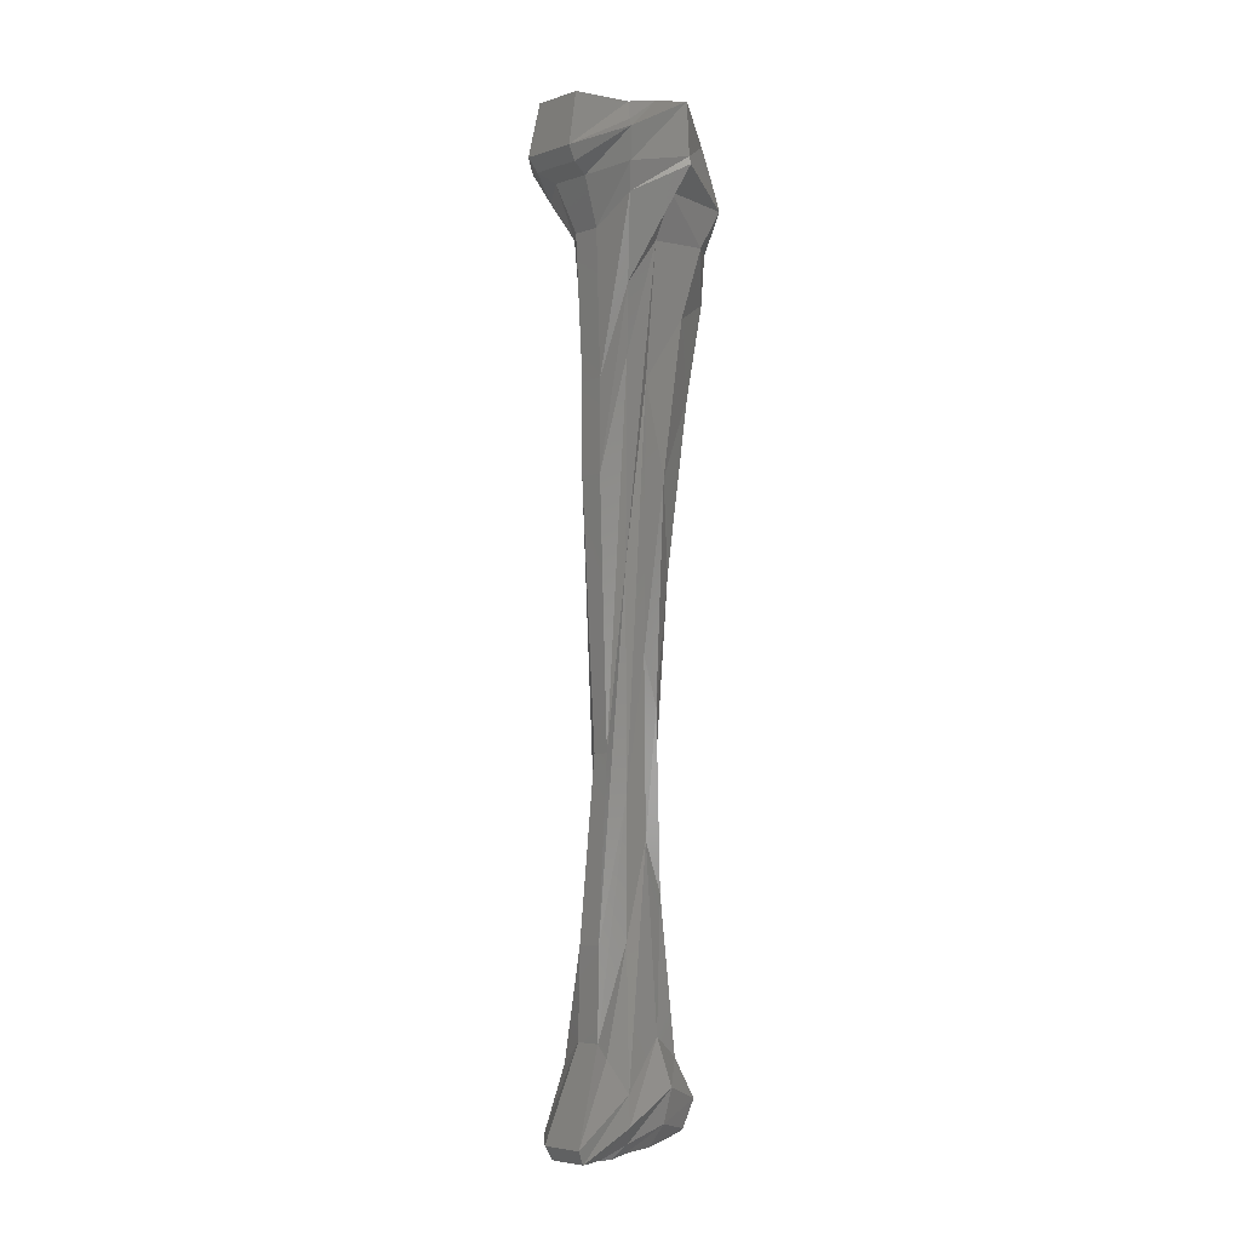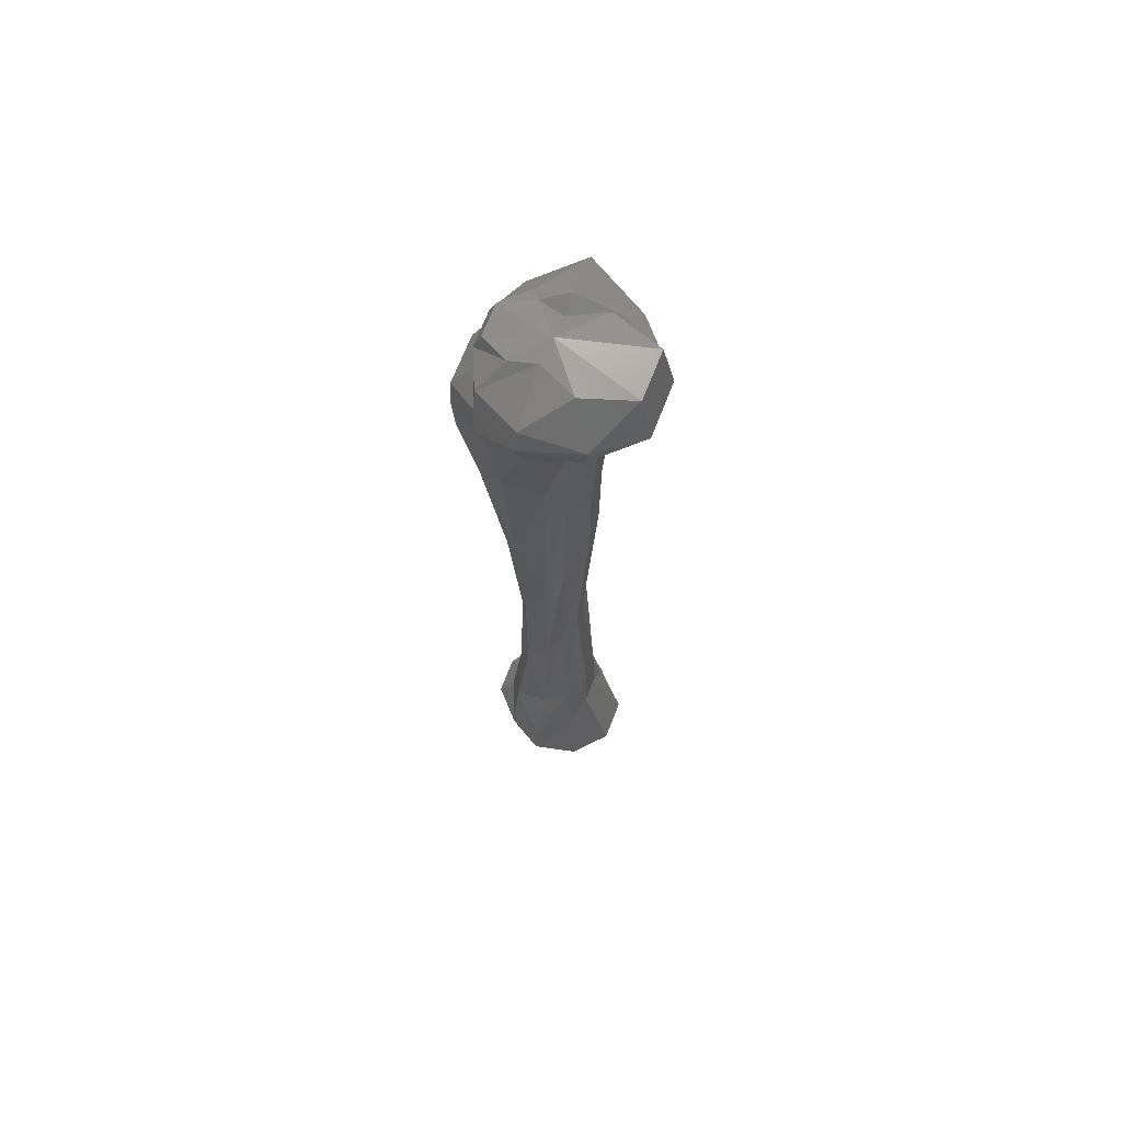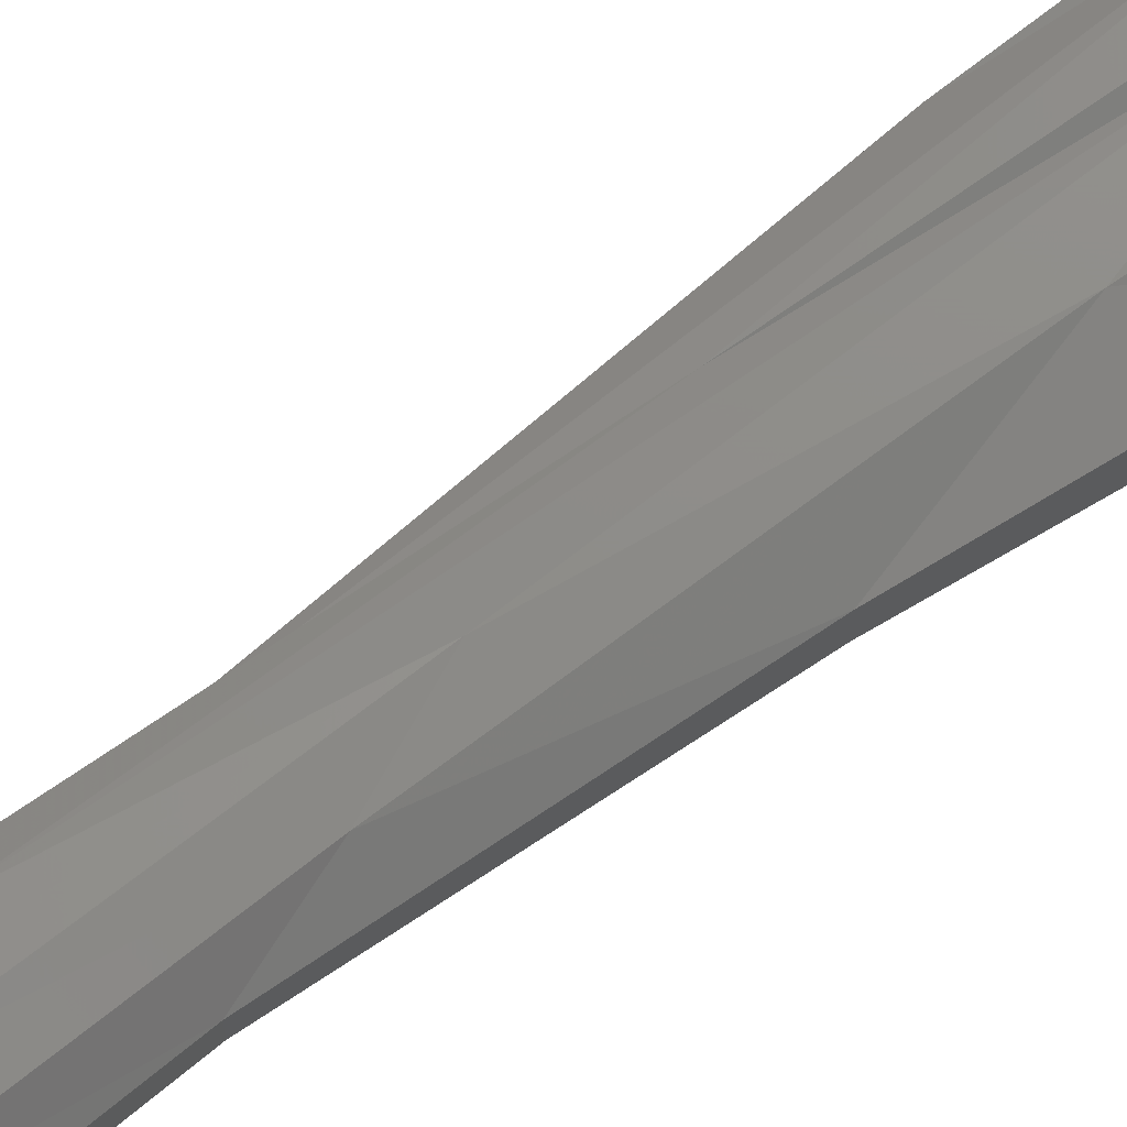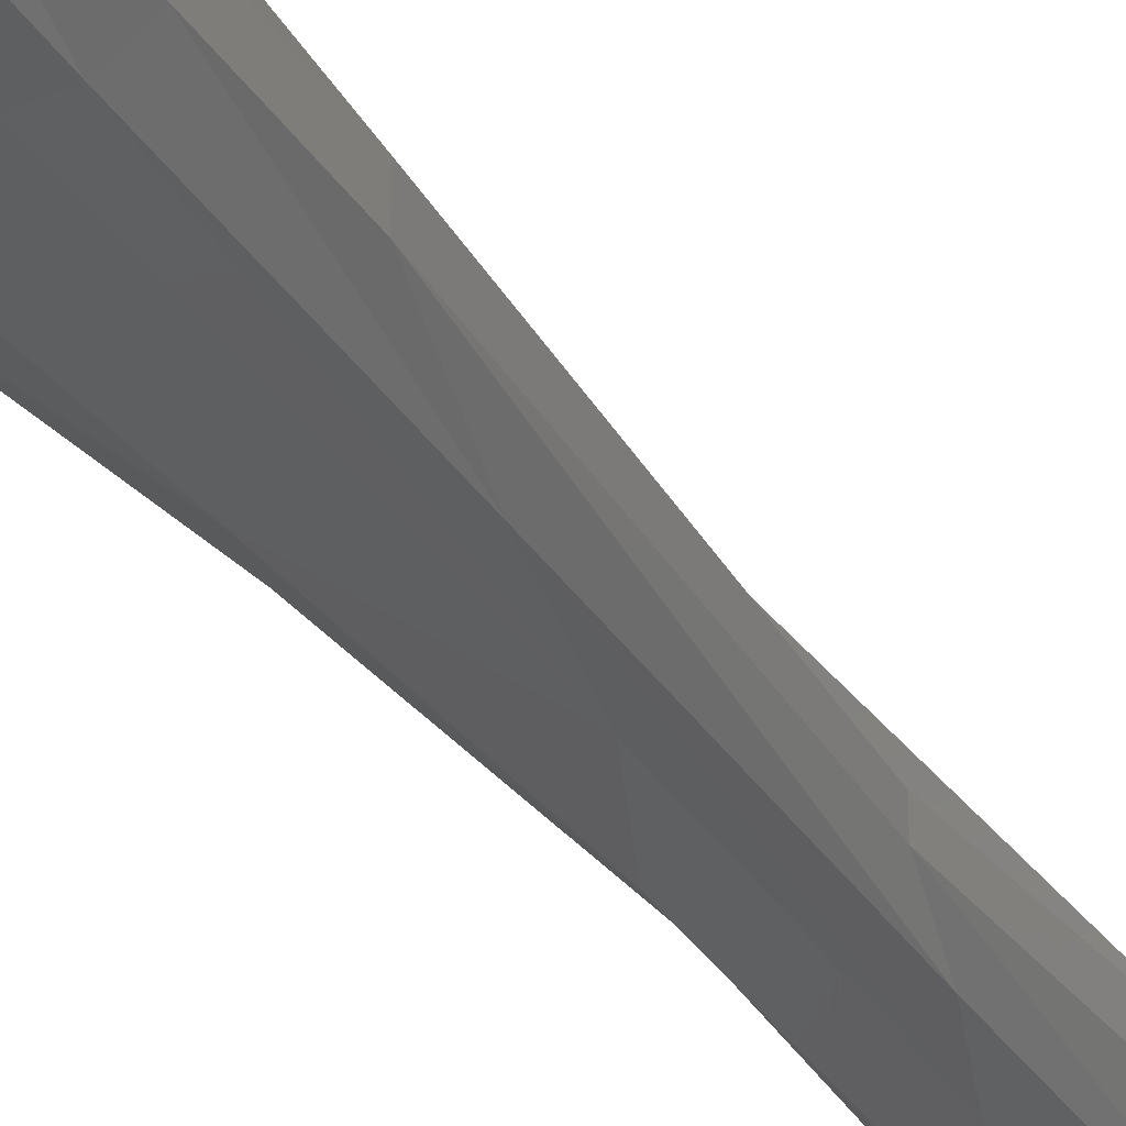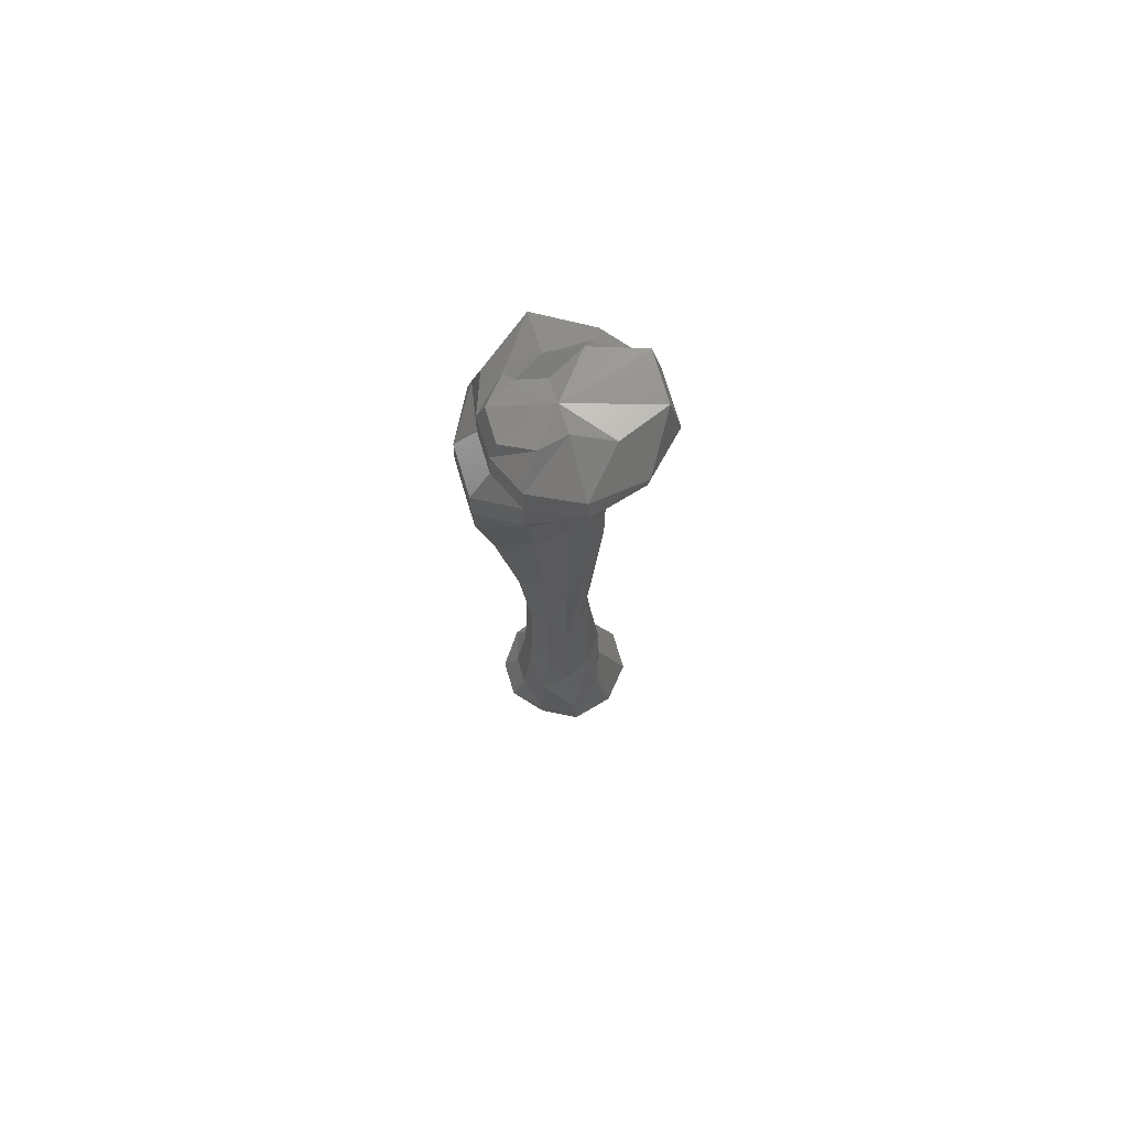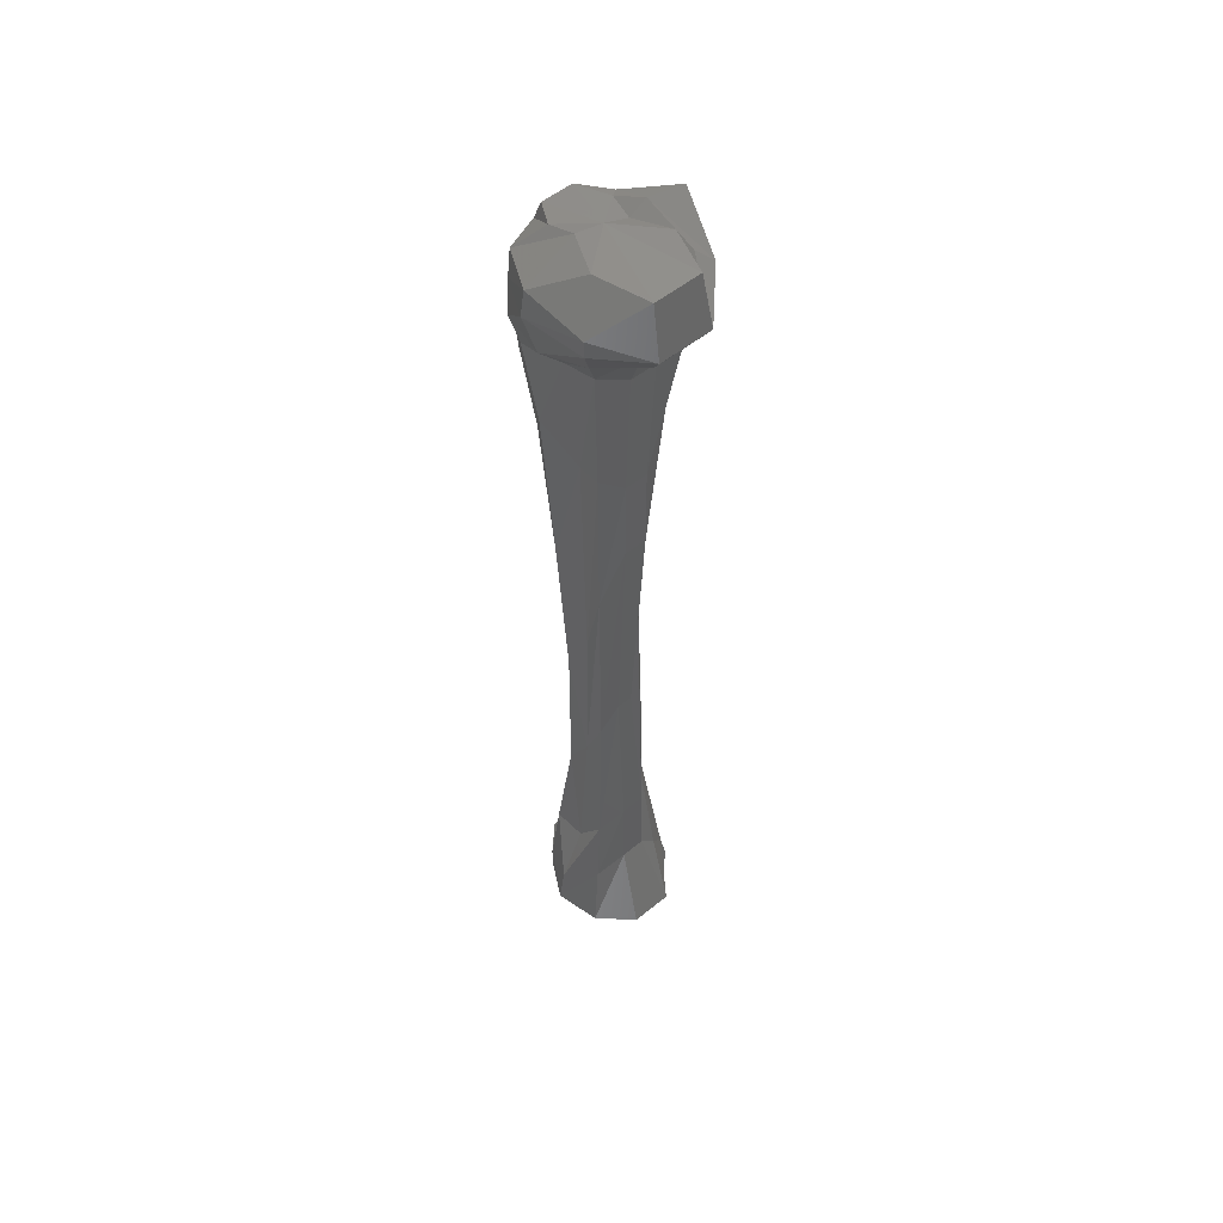
<metadata>
{"format":"stl","ext":"stl","renderer":"f3d","projection":"perspective","resolution":1024,"background":"white","views":[{"elev":-5.1,"azim":-44.5,"up":"+Y"},{"elev":68.6,"azim":-158.8,"up":"+Y"},{"elev":73.8,"azim":52.4,"up":"+Z"},{"elev":-38.3,"azim":-149.3,"up":"+Z"},{"elev":74.6,"azim":163.1,"up":"+Y"},{"elev":53.1,"azim":-131.1,"up":"+Y"}]}
</metadata>
<code>
# stl→obj: 145 verts, 286 faces
v 0.01646 -0.03125 -0.009683
v 0.006 -0.02852 -0.008335
v 0.006 -0.03125 0.003181
v 0.02759 -0.03399 -0.003088
v 0.02385 -0.04032 -0.01878
v 0.03051 -0.04186 -0.003937
v -0.007977 -0.03108 -0.01401
v 0.006 -0.03878 -0.02807
v 0.02759 -0.03399 0.009449
v 0.01601 -0.03467 0.01549
v 0.006 -0.03536 0.01332
v -0.007525 -0.0345 0.01981
v -0.02697 -0.03365 0.01275
v -0.02697 -0.03365 -0.006393
v 0.03051 -0.04186 0.0103
v 0.02448 -0.05263 -0.01955
v 0.0308 -0.05656 -0.004021
v 0.0308 -0.05656 0.01038
v -0.01582 -0.04664 -0.02366
v 0.006 -0.04869 -0.02972
v 0.01917 -0.03655 0.01937
v 0.006 -0.03125 0.02018
v -0.03135 -0.05451 0.01402
v -0.01113 -0.04288 0.02425
v -0.03135 -0.05451 -0.007664
v 0.02458 -0.04596 0.02603
v 0.02494 -0.06836 -0.02011
v 0.03868 -0.06853 -0.006308
v 0.03868 -0.06853 0.01267
v 0.02737 -0.0622 0.02946
v -0.01528 -0.05416 -0.02299
v 0.006 -0.06819 -0.02369
v 0.006 -0.03536 0.03635
v -0.01537 -0.0475 0.02946
v -0.02785 -0.05964 0.01301
v -0.02785 -0.05964 -0.006647
v 0.006 -0.05588 0.03745
v 0.02268 -0.08067 -0.01734
v 0.039 -0.08221 -0.007241
v 0.039 -0.08221 0.0136
v 0.02863 -0.07058 0.03102
v 0.006 -0.05895 0.03827
v -0.01104 -0.06545 -0.01778
v 0.006 -0.07913 -0.01382
v -0.01348 -0.05929 0.02713
v -0.02055 -0.06272 0.01089
v -0.02055 -0.06272 -0.004528
v -0.01131 -0.06955 0.02447
v 0.01962 -0.1173 -0.01357
v 0.03839 -0.101 -0.006224
v 0.03839 -0.101 0.01259
v 0.0243 -0.08409 0.02569
v 0.006 -0.06716 0.0284
v -0.007256 -0.101 0.01948
v -0.005362 -0.07964 -0.01079
v 0.006 -0.1335 -0.007785
v -0.01268 -0.08016 0.008602
v -0.01268 -0.08016 -0.002242
v -0.01005 -0.1349 0.007841
v 0.01709 -0.1862 -0.01046
v 0.03226 -0.1373 -0.004445
v 0.03226 -0.1373 0.01081
v 0.0198 -0.1104 0.02015
v 0.006 -0.08357 0.02045
v -0.01005 -0.1697 0.007841
v -0.004641 -0.1267 0.01627
v -0.002566 -0.1342 -0.007355
v 0.006 -0.2351 -0.005866
v -0.01005 -0.1349 -0.00148
v -0.01005 -0.1697 -0.00148
v 0.01484 -0.2545 -0.007688
v 0.02409 -0.2046 -0.002072
v 0.02409 -0.2046 0.008433
v 0.01556 -0.1694 0.01494
v 0.006 -0.1342 0.01524
v -0.001394 -0.2022 0.01227
v -0.007569 -0.22 0.007121
v -0.005088 -0.2703 0.006401
v -0.001935 -0.2024 -0.006578
v 0.006 -0.3045 -0.006689
v -0.000673 -0.2874 -0.005027
v -0.007569 -0.22 -0.00076
v 0.01493 -0.32 -0.007798
v 0.01942 -0.272 -0.000716
v 0.01942 -0.272 0.007078
v 0.01375 -0.2534 0.01272
v 0.006 -0.2347 0.01415
v -0.002747 -0.2865 0.01394
v -0.01063 -0.3383 0.008009
v -0.005088 -0.2703 -4e-05
v -0.01063 -0.3383 -0.001648
v 0.006641 -0.368 -0.01059
v -0.003919 -0.3532 -0.009019
v 0.01862 -0.3652 -0.01235
v 0.02117 -0.34 -0.001225
v 0.02117 -0.34 0.007586
v 0.01457 -0.3207 0.01372
v 0.006 -0.3014 0.01497
v -0.003198 -0.337 0.01449
v -0.01122 -0.3725 0.008178
v -0.01122 -0.3725 -0.001817
v -0.007256 -0.3814 -0.01312
v 0.006 -0.3903 -0.02094
v 0.02088 -0.3961 -0.01512
v 0.02584 -0.3869 -0.00258
v 0.02584 -0.3869 0.008942
v 0.01781 -0.3785 0.01771
v 0.006 -0.3701 0.02045
v -0.008879 -0.3889 0.02148
v -0.01239 -0.3772 0.01391
v -0.02376 -0.4077 -0.005459
v -0.02376 -0.4077 0.01182
v -0.01194 -0.4066 -0.01889
v 0.006 -0.4054 -0.02341
v 0.02079 -0.4069 -0.01501
v 0.03197 -0.3985 -0.004361
v 0.03197 -0.3985 0.01072
v 0.02205 -0.3929 0.02292
v 0.006 -0.3872 0.02758
v -0.01032 -0.4001 0.02325
v -0.02085 -0.4129 0.01097
v -0.02085 -0.4129 -0.004614
v -0.009058 -0.4141 -0.01534
v 0.006 -0.4153 -0.01738
v 0.01826 -0.405 -0.0119
v 0.02818 -0.4067 -0.003259
v 0.02818 -0.4067 0.00962
v 0.01962 -0.4035 0.01993
v 0.006 -0.4002 0.02374
v -0.005542 -0.4066 0.01738
v -0.009466 -0.4129 0.007671
v -0.009466 -0.4129 -0.00131
v -0.00419 -0.4081 -0.009352
v 0.006 -0.4033 -0.01327
v 0.01321 -0.4048 -0.005692
v 0.0165 -0.4091 0.000131
v 0.0165 -0.4091 0.00623
v 0.01357 -0.4091 0.01249
v 0.006 -0.4091 0.01634
v -0.00287 -0.4105 0.0135
v -0.006558 -0.4128 0.01019
v -0.006558 -0.4128 0.003417
v -0.001574 -0.4103 -0.006135
v 0.006 -0.4006 -0.008882
v 0.006 -0.404 0.003181
f 1 2 3
f 4 1 3
f 1 5 2
f 6 5 1
f 4 6 1
f 2 7 3
f 5 8 2
f 2 8 7
f 9 4 3
f 10 9 3
f 11 10 3
f 12 11 3
f 13 12 3
f 14 13 3
f 7 14 3
f 15 6 4
f 9 15 4
f 5 16 8
f 17 16 5
f 6 17 5
f 18 17 6
f 15 18 6
f 7 19 14
f 8 19 7
f 16 20 8
f 8 20 19
f 21 15 9
f 10 21 9
f 22 21 10
f 11 22 10
f 11 12 22
f 23 24 12
f 13 23 12
f 12 24 22
f 25 23 13
f 14 25 13
f 19 25 14
f 26 18 15
f 21 26 15
f 16 27 20
f 28 27 16
f 17 28 16
f 29 28 17
f 18 29 17
f 30 29 18
f 26 30 18
f 19 31 25
f 20 31 19
f 27 32 20
f 20 32 31
f 33 26 21
f 22 33 21
f 34 33 22
f 24 34 22
f 23 34 24
f 23 35 34
f 36 35 23
f 25 36 23
f 31 36 25
f 37 30 26
f 33 37 26
f 27 38 32
f 27 39 38
f 28 39 27
f 28 40 39
f 29 40 28
f 29 41 40
f 30 41 29
f 42 41 30
f 37 42 30
f 31 43 36
f 32 43 31
f 38 44 32
f 32 44 43
f 45 37 33
f 34 45 33
f 46 45 34
f 35 46 34
f 47 46 35
f 36 47 35
f 43 47 36
f 48 42 37
f 45 48 37
f 38 49 44
f 38 50 49
f 39 50 38
f 39 51 50
f 40 51 39
f 40 52 51
f 41 52 40
f 53 52 41
f 42 53 41
f 54 53 42
f 48 54 42
f 43 55 47
f 44 55 43
f 49 56 44
f 44 56 55
f 57 48 45
f 46 57 45
f 58 57 46
f 47 58 46
f 55 58 47
f 59 54 48
f 57 59 48
f 49 60 56
f 61 60 49
f 50 61 49
f 62 61 50
f 51 62 50
f 63 62 51
f 52 63 51
f 64 63 52
f 53 64 52
f 64 53 54
f 65 66 54
f 59 65 54
f 66 64 54
f 55 67 58
f 56 67 55
f 60 68 56
f 56 68 67
f 69 59 57
f 58 69 57
f 67 69 58
f 70 65 59
f 69 70 59
f 60 71 68
f 72 71 60
f 61 72 60
f 73 72 61
f 62 73 61
f 74 73 62
f 63 74 62
f 75 74 63
f 64 75 63
f 76 75 64
f 66 76 64
f 66 65 77
f 77 65 70
f 78 76 66
f 66 77 78
f 67 79 69
f 68 79 67
f 71 80 68
f 68 80 79
f 79 70 69
f 81 82 70
f 79 81 70
f 82 77 70
f 71 83 80
f 84 83 71
f 72 84 71
f 85 84 72
f 73 85 72
f 86 85 73
f 74 86 73
f 87 86 74
f 75 87 74
f 88 87 75
f 76 88 75
f 89 88 76
f 78 89 76
f 78 77 82
f 90 78 82
f 91 89 78
f 90 91 78
f 80 81 79
f 83 92 80
f 80 92 81
f 81 90 82
f 81 93 90
f 92 93 81
f 83 94 92
f 95 94 83
f 84 95 83
f 96 95 84
f 85 96 84
f 97 96 85
f 86 97 85
f 98 97 86
f 87 98 86
f 99 98 87
f 88 99 87
f 100 99 88
f 89 100 88
f 101 100 89
f 91 101 89
f 93 91 90
f 102 101 91
f 93 102 91
f 94 103 92
f 92 103 93
f 103 102 93
f 94 104 103
f 105 104 94
f 95 105 94
f 106 105 95
f 96 106 95
f 107 106 96
f 97 107 96
f 108 107 97
f 98 108 97
f 109 108 98
f 99 109 98
f 110 99 100
f 99 110 109
f 111 112 100
f 101 111 100
f 110 100 112
f 113 111 101
f 102 113 101
f 103 114 102
f 114 113 102
f 104 114 103
f 104 115 114
f 116 115 104
f 105 116 104
f 117 116 105
f 106 117 105
f 118 117 106
f 107 118 106
f 119 118 107
f 108 119 107
f 120 119 108
f 109 120 108
f 121 120 109
f 112 121 109
f 110 112 109
f 111 122 112
f 123 122 111
f 113 123 111
f 122 121 112
f 114 124 113
f 124 123 113
f 115 124 114
f 115 125 124
f 126 125 115
f 116 126 115
f 127 126 116
f 117 127 116
f 128 127 117
f 118 128 117
f 129 128 118
f 119 129 118
f 130 129 119
f 120 130 119
f 131 130 120
f 121 131 120
f 132 131 121
f 122 132 121
f 133 132 122
f 123 133 122
f 124 134 123
f 134 133 123
f 125 134 124
f 125 135 134
f 136 135 125
f 126 136 125
f 137 136 126
f 127 137 126
f 138 137 127
f 128 138 127
f 139 138 128
f 129 139 128
f 140 139 129
f 130 140 129
f 141 140 130
f 131 141 130
f 142 141 131
f 132 142 131
f 143 142 132
f 133 143 132
f 134 144 133
f 144 143 133
f 135 144 134
f 135 145 144
f 136 145 135
f 137 145 136
f 138 145 137
f 139 145 138
f 140 145 139
f 141 145 140
f 142 145 141
f 143 145 142
f 144 145 143

</code>
